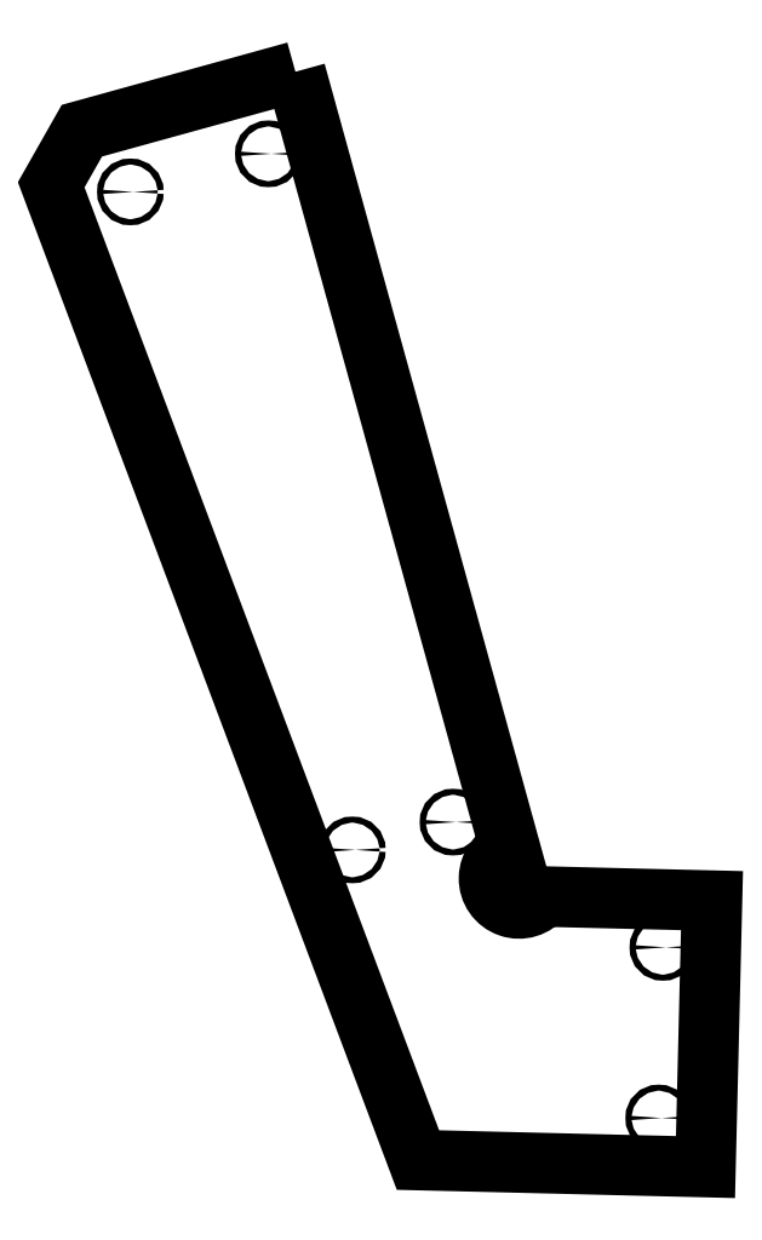
<metadata>
{"format":"dxf","ext":"dxf","renderer":"ezdxf+matplotlib","layout":"modelspace","background":"white","min_lineweight":24,"dpi":150}
</metadata>
<code>
0
SECTION
2
ENTITIES
0
LWPOLYLINE
8
0
90
8
70
1
43
0
10
-6.893
20
-0.9012
10
-2.409
20
-17.14
42
1.381
10
-1.73
20
-18.11
10
1.797
20
-18.2
10
1.661
20
-23.76
10
-4.337
20
-23.61
10
-11.99
20
-3.26
10
-11.35
20
-2.132
0
CIRCLE
8
0
10
-7.458
20
-2.613
30
0
40
0.0625
210
7.39e-47
220
-2.219e-31
230
1
0
CIRCLE
8
0
10
-10.34
20
-3.408
30
0
40
0.0625
210
5.748e-47
220
-1.726e-31
230
1
0
CIRCLE
8
0
10
-3.605
20
-16.56
30
0
40
0.0625
210
6.569e-47
220
-1.972e-31
230
1
0
CIRCLE
8
0
10
-5.706
20
-17.14
30
0
40
0.0625
210
7.39e-47
220
-2.219e-31
230
1
0
CIRCLE
8
0
10
0.773
20
-19.18
30
0
40
0.0625
210
-1.396e-46
220
4.191e-31
230
1
0
CIRCLE
8
0
10
0.686
20
-22.74
30
0
40
0.0625
210
-1.396e-46
220
4.191e-31
230
1
0
ENDSEC
0
EOF

</code>
